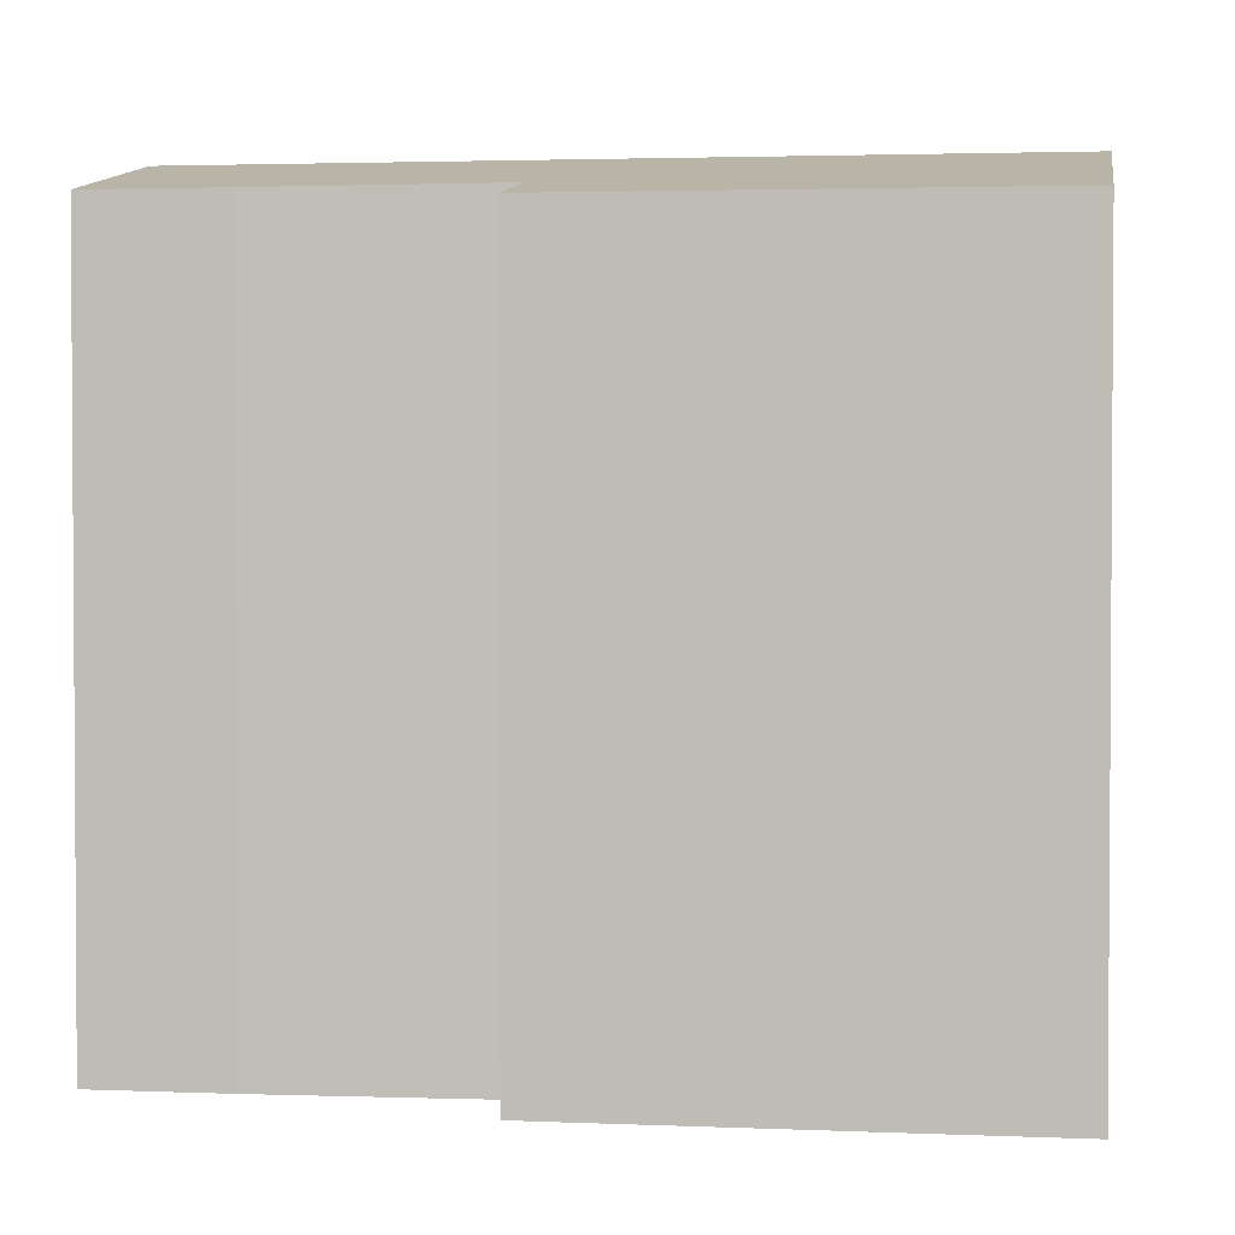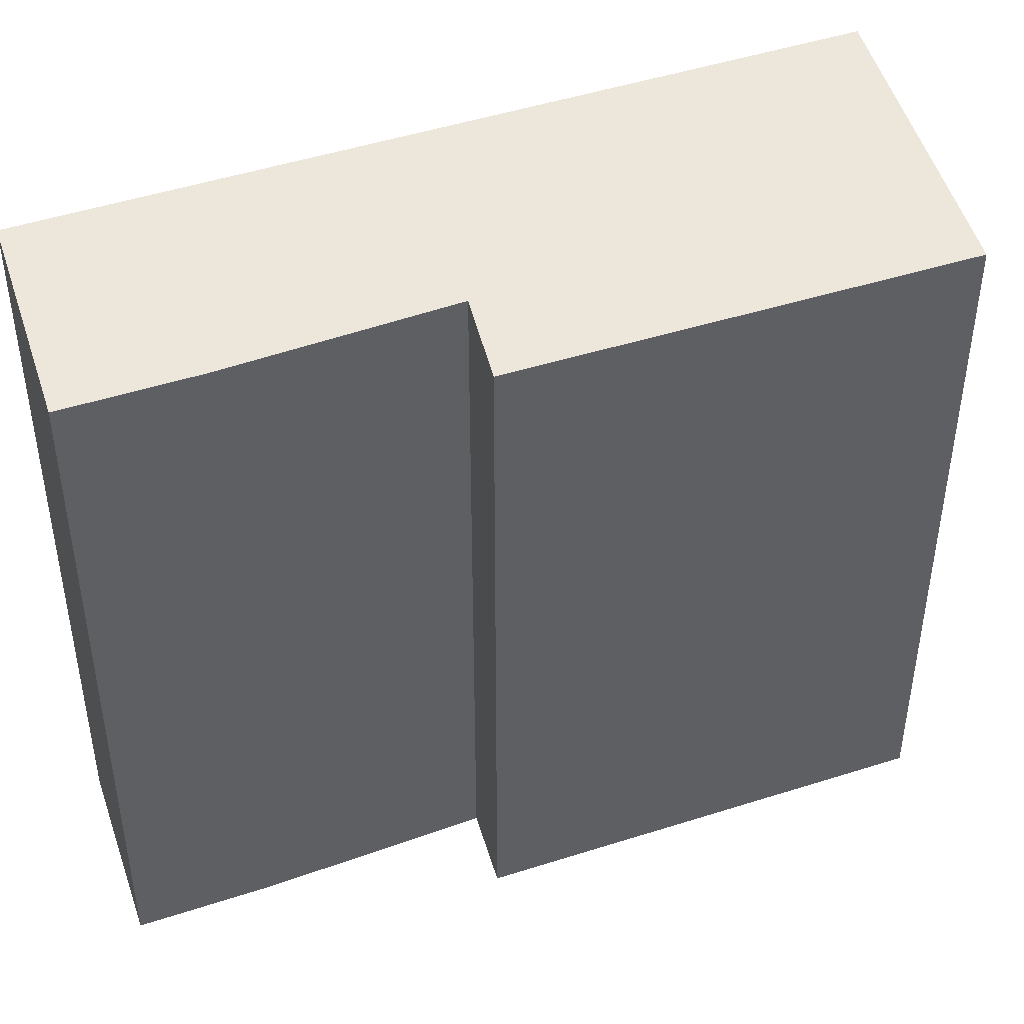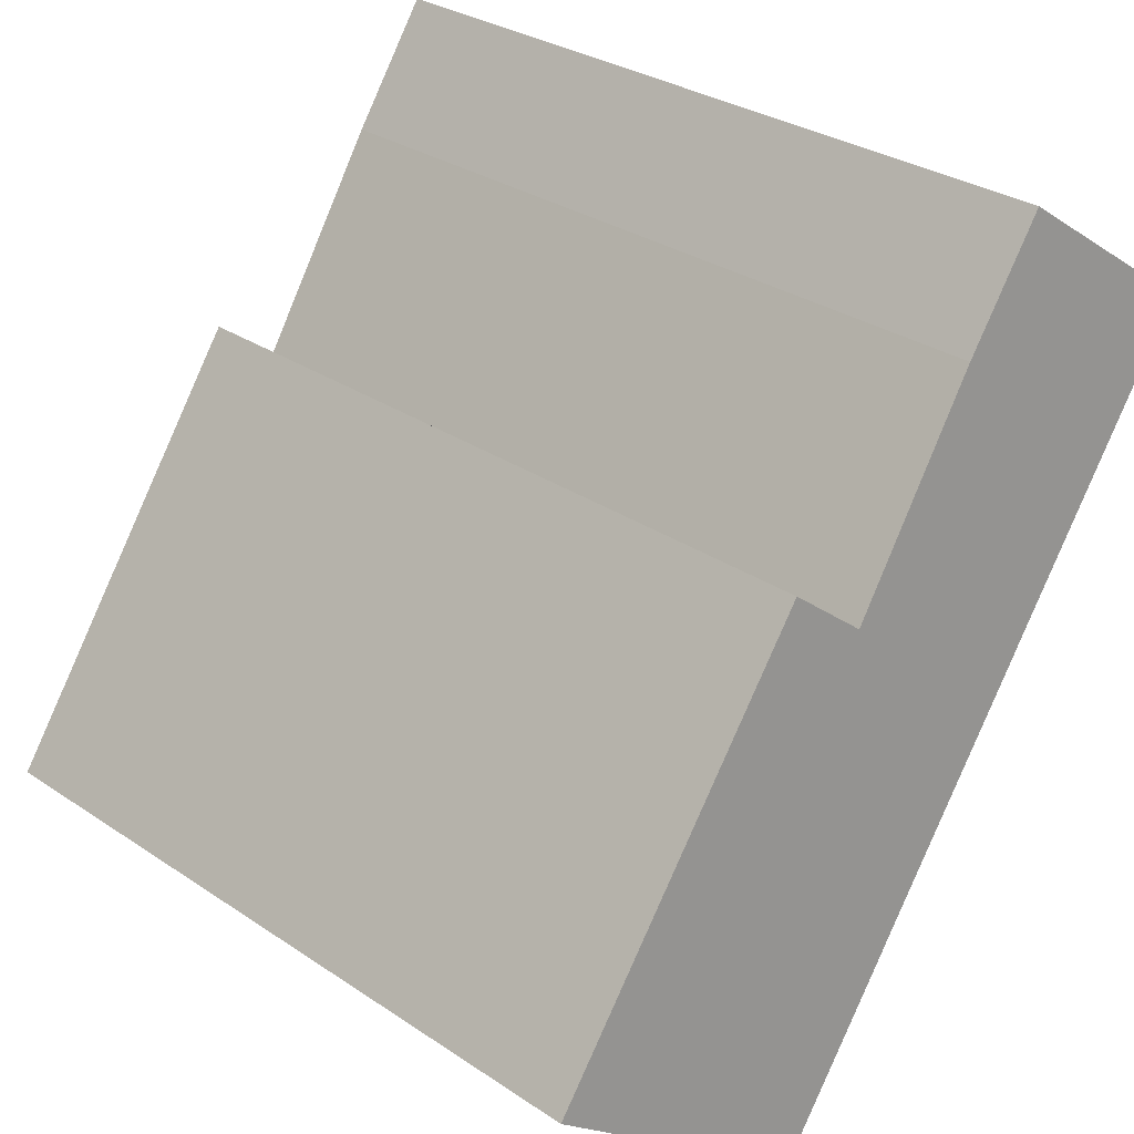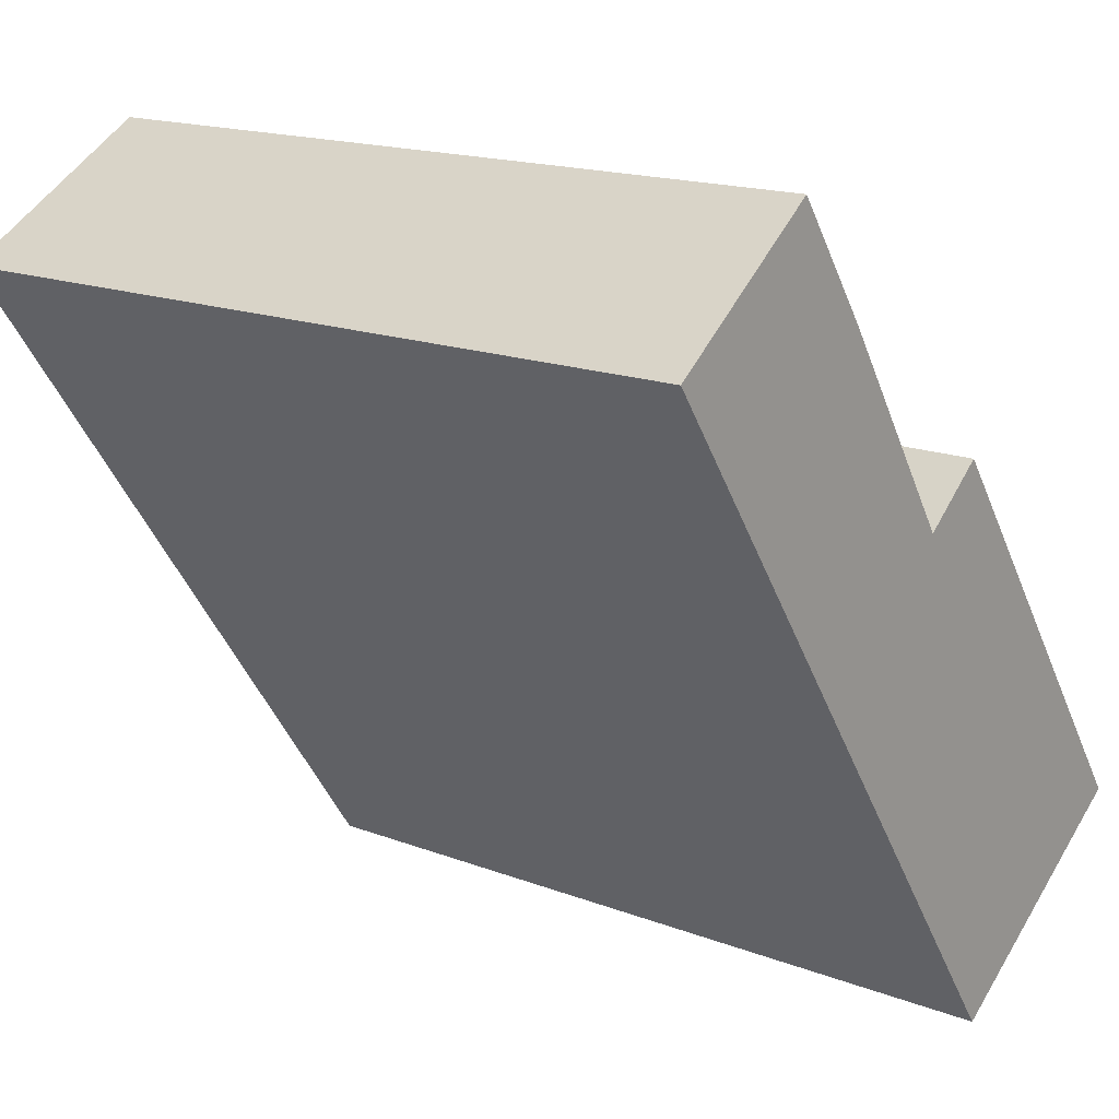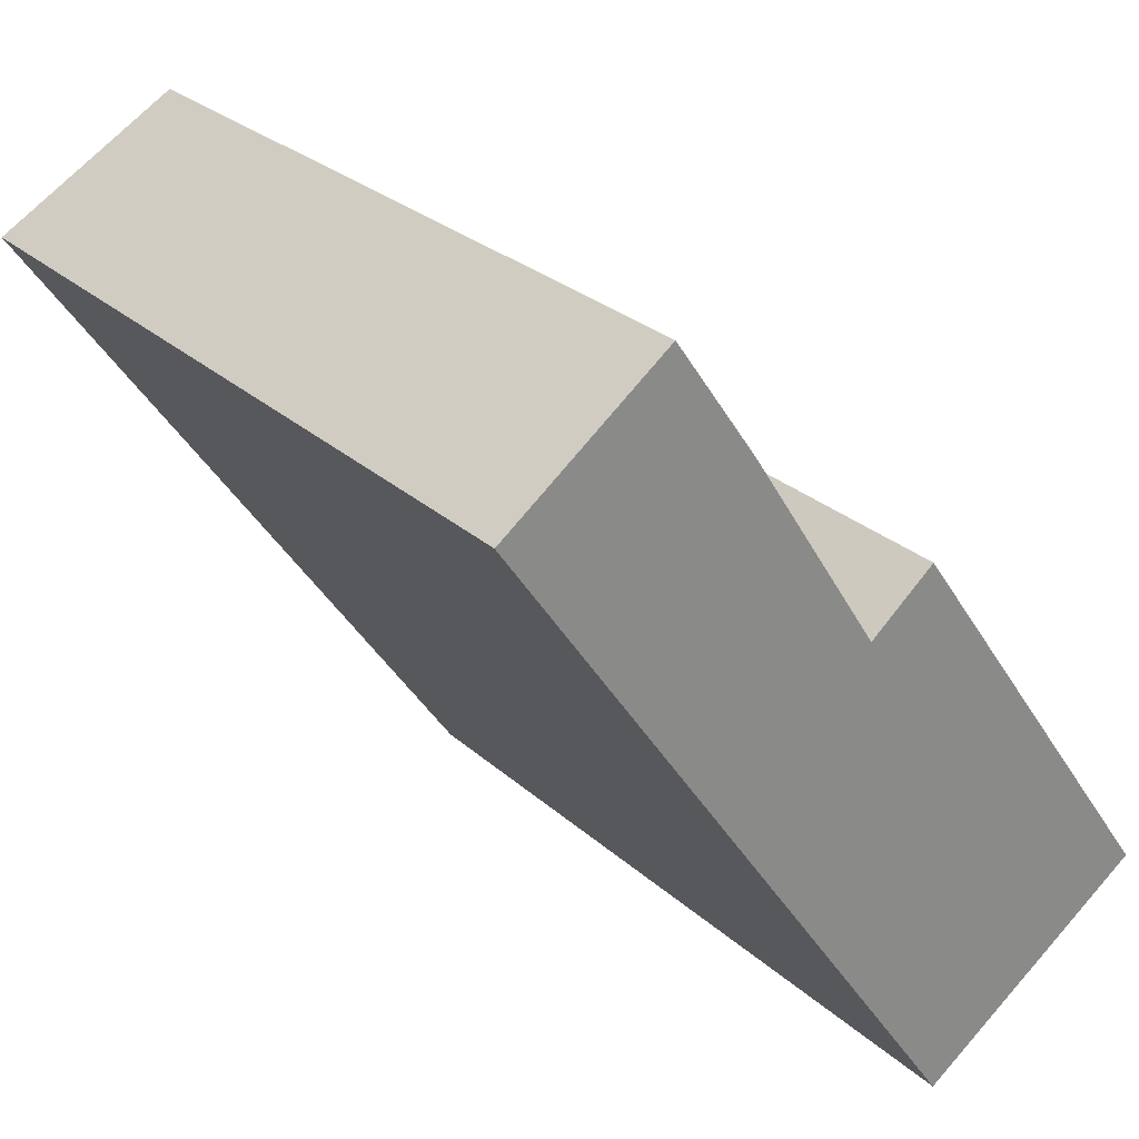
<metadata>
{"format":"obj","ext":"obj","renderer":"f3d","projection":"perspective","resolution":1024,"background":"white","views":[{"elev":2.3,"azim":63.5,"up":"+Y"},{"elev":46.0,"azim":34.6,"up":"+Y"},{"elev":30.4,"azim":134.1,"up":"+Z"},{"elev":16.4,"azim":-51.7,"up":"+Z"},{"elev":27.1,"azim":-36.3,"up":"+Z"}]}
</metadata>
<code>
v  1.79 8.295 1.338
v  2.674 8.294 0.068
v  0 8.739 5.351e-16
v  5.32 8.739 -7.701
v  4.12 8.31 -2.169
v  7.889 8.115 -5.896
v  4.836 8.127 -1.581
v  4.836 9.681e-17 -1.581
v  7.889 3.61e-16 -5.896
v  1.79 -8.193e-17 1.338
v  2.674 -4.164e-18 0.068
v  4.12 1.328e-16 -2.169
v  5.32 4.716e-16 -7.701
v  0 0 0
g defaultobject
f 1 2 3
f 4 3 2
f 5 4 2
f 6 4 5
f 5 7 6
f 8 6 7
f 6 8 9
f 10 2 1
f 2 10 11
f 2 12 5
f 12 2 11
f 6 13 4
f 13 6 9
f 13 3 4
f 3 13 14
f 14 1 3
f 1 14 10
f 12 7 5
f 7 12 8
f 13 10 14
f 10 13 11
f 11 13 12
f 12 13 8
f 8 13 9

</code>
